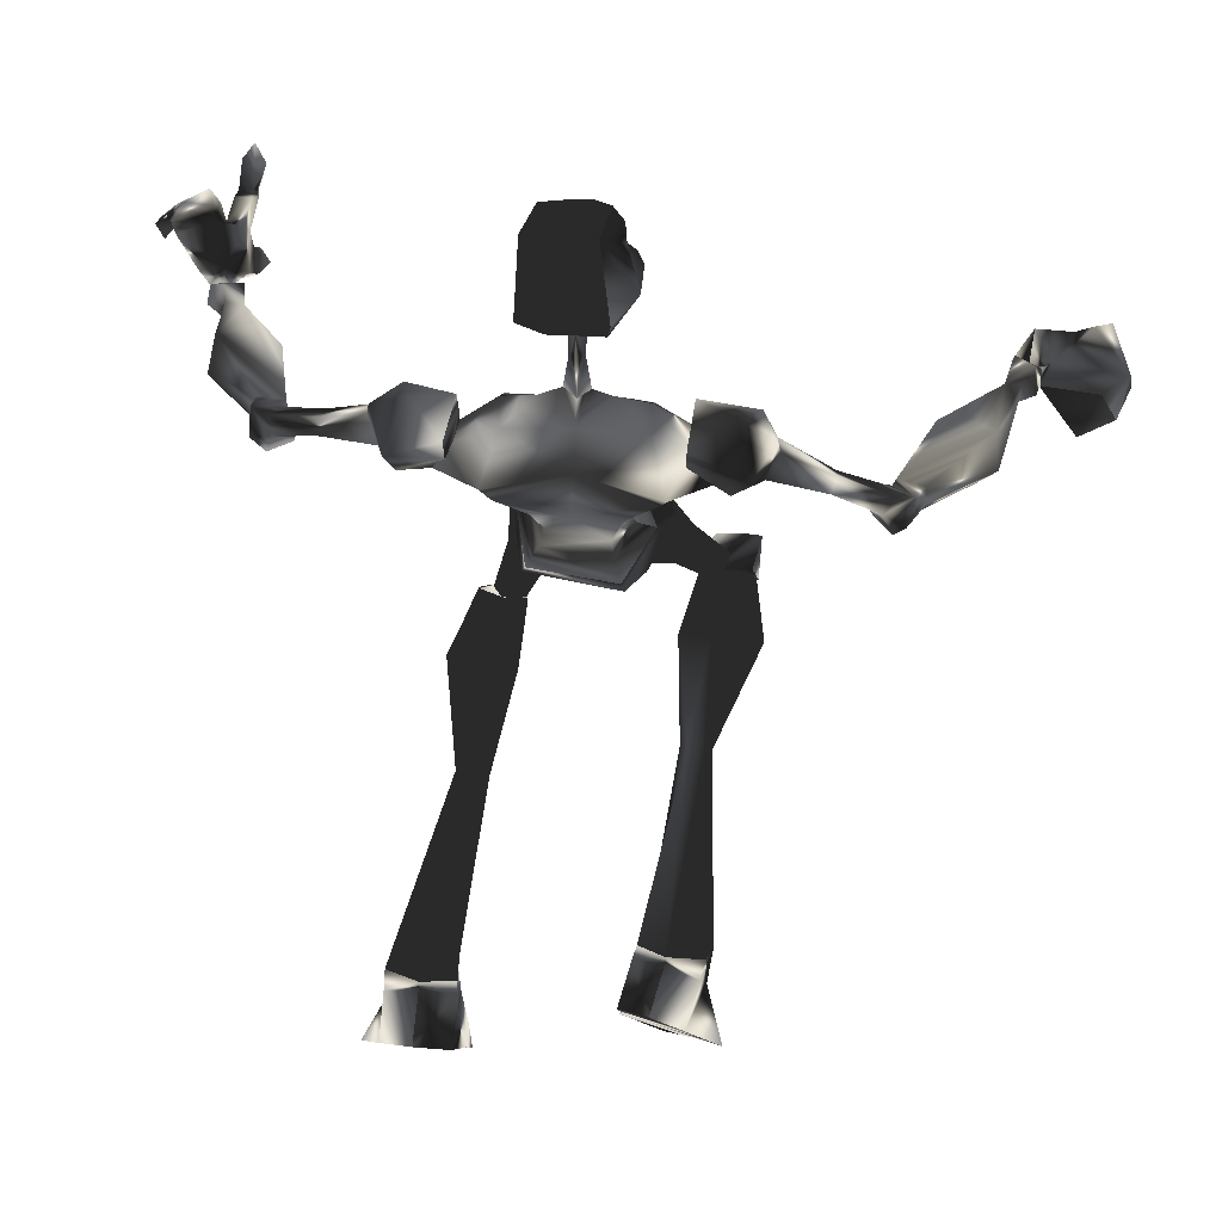
<metadata>
{"format":"obj","ext":"obj","renderer":"f3d","projection":"perspective","resolution":1024,"background":"white","views":[{"elev":67.7,"azim":-84.8,"up":"+Z"}]}
</metadata>
<code>
o Models/hueteotl/frames/hueteotl_death_fallback_1
v -0.3501 4.813 4.967
v 4.482 4.304 4.155
v 1.721 4.134 6.592
v 4.758 4.813 1.394
v 4.482 2.267 -3.317
v 1.445 2.776 -4.454
v 4.896 2.776 -3.966
v 0.7544 3.286 -5.266
v 3.93 2.437 0.2569
v 0.6163 2.946 0.7442
v 0.7544 6.85 4.318
v 2.273 6.68 3.83
v 2.411 5.831 5.617
v 1.307 6.001 5.78
v 5.725 1.249 1.881
v 0.7544 1.079 4.805
v 1.859 1.079 6.754
v 4.482 1.249 3.993
v 3.516 3.964 -4.454
v 2.135 3.795 -0.06794
v 3.24 3.286 -3.804
v 0.0641 8.208 5.292
v 3.516 7.529 5.455
v 2.411 5.831 6.592
v 0.2022 6.171 6.429
v 0.2022 8.717 6.267
v 3.516 8.208 6.429
v 2.273 5.831 8.216
v 0.2022 6.171 8.054
v 1.997 9.396 7.241
v 1.721 7.698 8.866
v 2.963 8.717 4.967
v 2.963 9.056 5.455
v 2.135 9.566 6.104
v 1.169 9.056 5.13
v 3.792 13.47 2.531
v 3.24 14.15 2.856
v 2.411 13.81 2.531
v 1.997 8.377 4.318
v 3.101 12.96 1.881
v 0.4783 4.474 2.206
v 3.101 5.322 0.4193
v 4.206 4.134 0.4193
v 3.378 4.304 6.104
v 3.654 2.776 5.942
v 2.687 11.26 3.181
v 2.135 11.77 3.506
v 3.378 11.43 3.668
v 2.687 11.77 4.155
v 2.963 13.13 1.069
v 4.068 13.64 2.206
v 3.378 14.83 3.181
v 2.411 14.83 2.206
v 2.135 14.15 1.556
v 3.93 13.64 0.7442
v 4.62 13.64 1.556
v 4.482 14.83 2.044
v 3.93 15 1.231
v 3.654 14.66 0.9066
v 6.829 15.34 -0.5552
v 7.658 14.32 0.5818
v 7.934 15.34 1.556
v 7.381 17.03 1.719
v 6.139 17.37 0.2569
v 5.725 16.52 -0.7177
v 5.034 2.946 -3.966
v 3.654 4.134 -4.454
v 0.6163 3.455 -5.428
v 6.415 3.455 -6.565
v 5.172 4.474 -6.565
v 2.411 3.795 -6.89
v 6.277 1.758 -8.352
v 2.411 2.097 -8.677
v 2.963 3.286 -9.002
v 5.449 2.607 -9.489
v 6.001 3.625 -9.002
v 4.758 4.474 -8.352
v 4.758 1.418 -9.326
v 4.62 4.643 -11.44
v 3.516 4.134 -11.44
v 3.378 3.116 -11.6
v 4.344 2.437 -11.76
v 5.172 3.116 -11.76
v 5.31 3.964 -11.6
v 1.445 2.437 -2.504
v 2.825 2.946 -2.504
v 3.792 2.097 -2.342
v 3.93 5.662 -17.29
v 3.378 5.322 -17.29
v 3.378 4.643 -17.29
v 3.93 4.134 -17.45
v 4.62 4.474 -17.45
v 4.62 5.153 -17.29
v 0.2022 7.189 -15.17
v 4.344 6.171 -16.64
v 3.792 6.001 -15.5
v 1.169 7.359 -17.61
v -0.212 5.662 -14.69
v 4.344 4.983 -17.61
v 3.378 4.813 -15.34
v 1.445 5.153 -18.75
v -0.07397 3.795 -15.5
v 4.068 3.795 -16.96
v 3.654 3.795 -15.82
v 0.8925 3.964 -17.94
v -4.354 4.813 -18.75
v -4.078 5.662 -19.23
v -4.216 6.341 -18.42
v -4.63 6.341 -17.61
v -4.768 5.492 -17.29
v -12.91 5.492 -21.35
v -12.09 7.02 -22.16
v -12.78 8.717 -21.18
v -13.88 8.717 -19.72
v -14.43 7.02 -19.4
v -14.02 5.322 -20.05
v -13.74 5.322 -23.46
v -13.33 7.02 -25.24
v -13.88 8.717 -23.46
v -14.71 8.717 -20.37
v -14.85 7.02 -19.4
v -14.57 5.322 -20.37
v -15.68 4.983 -25.89
v -13.74 7.02 -28.33
v -15.81 10.07 -25.89
v -17.06 8.717 -21.02
v -17.47 7.02 -19.56
v -17.06 5.322 -21.18
v -14.02 5.153 -27.36
v -14.16 8.887 -27.19
v -15.26 4.813 -27.68
v -14.98 7.02 -28.66
v -15.26 8.887 -27.52
v 6.001 -3.843 -10.95
v 5.172 -4.352 -10.95
v 5.863 -6.389 -16.31
v 6.691 -6.05 -16.15
v 4.206 -3.673 -11.44
v 5.449 -5.88 -16.47
v 4.482 -2.655 -11.76
v 5.587 -5.371 -16.64
v 5.449 -2.146 -11.6
v 6.277 -5.031 -16.64
v 6.139 -2.825 -11.28
v 6.829 -5.371 -16.31
v 0.0641 -1.127 -5.428
v 2.411 -0.6183 -9.164
v 6.277 -0.9578 -8.189
v 1.859 -1.976 -7.215
v 6.001 -2.825 -8.352
v 4.482 -3.334 -8.027
v 3.24 -1.976 -9.489
v 5.725 -1.806 -9.164
v 5.034 -0.4486 -9.489
v 5.863 -2.485 -6.24
v 4.344 -3.164 -6.403
v 4.482 -1.637 -3.966
v 2.825 -2.485 -4.454
v 4.482 -1.467 -3.966
v 2.825 -2.316 -4.454
v 0.3402 -0.9578 -5.266
v 0.8925 -4.692 4.643
v 2.411 -4.692 4.155
v 1.721 -3.673 6.104
v 2.825 -3.673 5.942
v 2.687 -1.467 -3.804
v 2.411 -1.127 -2.504
v 1.169 -0.4486 -2.504
v 1.031 -0.6183 -4.454
v 2.135 -1.806 0.09449
v 0.6163 -0.9578 0.7442
v 4.206 -0.9578 -3.317
v 3.516 -0.4486 -2.342
v 3.93 -0.4486 0.2569
v 4.62 -1.976 4.155
v 3.516 -1.976 6.267
v 1.859 -1.976 6.592
v 3.792 -0.2788 6.104
v 4.482 -1.976 0.5818
v 3.24 -3.164 0.5818
v -0.212 -2.825 4.967
v 0.7544 -2.485 2.369
v 4.896 -2.655 1.556
v 0.0641 1.079 2.044
v -12.91 -6.389 -26.71
v -14.71 -7.238 -25.24
v -14.02 -6.05 -26.87
v -15.4 -5.371 -20.37
v -15.26 -3.673 -18.91
v -14.57 -2.146 -20.53
v -13.47 -2.316 -25.41
v -11.95 -2.655 -26.87
v -13.05 -2.146 -27.19
v -12.22 -4.692 -27.84
v -13.47 -4.352 -28.17
v -11.53 -2.995 -22.97
v -11.53 -4.692 -24.92
v -12.36 -6.219 -22.81
v -12.22 -2.655 -20.05
v -13.05 -5.88 -19.88
v -12.78 -4.183 -18.91
v -11.67 -2.825 -19.72
v -10.57 -3.164 -21.18
v -10.15 -5.201 -21.67
v -11.26 -6.389 -20.53
v -12.22 -6.05 -19.23
v -12.36 -4.183 -18.91
v -2.145 -4.013 -18.42
v -2.007 -5.031 -18.75
v -2.421 -5.54 -17.94
v -2.697 -5.201 -16.96
v -2.697 -4.352 -16.96
v 2.273 -3.504 -15.34
v 3.24 -4.352 -17.61
v 3.378 -5.71 -18.1
v 2.687 -7.577 -16.47
v 1.721 -6.729 -14.36
v 1.721 -5.031 -14.2
v 6.001 -6.898 -15.82
v 5.725 -6.389 -14.69
v 5.449 -5.031 -14.52
v 6.415 -5.88 -16.64
v 6.139 -4.352 -15.34
v 6.277 -4.692 -16.47
v 4.62 4.813 -16.31
v 5.863 -4.013 -15.17
v 7.934 -4.862 -16.15
v 6.001 -4.692 -16.96
v 5.31 -5.031 -14.2
v 8.072 -6.05 -16.15
v 6.139 -6.05 -16.96
v 5.449 -6.729 -14.36
v 7.658 -7.068 -15.34
v 5.725 -7.068 -16.15
v 3.792 1.758 6.592
v 4.068 1.249 6.267
v 3.792 0.5698 6.592
v 2.825 1.079 7.566
v 4.62 1.588 7.729
v 5.034 1.249 7.404
v 4.758 0.9093 7.729
v 4.206 1.249 8.378
v 7.658 2.097 7.079
v 9.59 3.286 11.14
v 5.31 2.267 11.79
v 9.59 1.588 6.267
v 10.14 1.249 9.191
v 7.519 2.437 7.891
v 5.31 2.607 8.054
v 7.105 3.795 8.378
v 7.519 3.795 12.11
v 4.896 3.795 9.678
v 8.486 3.625 9.84
v 9.59 3.286 9.84
v 10.28 1.928 10.33
v 10.28 1.079 10.49
v 9.59 2.607 8.378
v 4.344 1.928 10.17
v 9.452 1.928 11.79
v 7.381 2.267 12.6
v 8.348 2.607 7.404
v 9.314 1.758 7.404
v 9.59 2.776 7.566
v 8.9 3.286 7.566
v 9.314 -0.2788 9.028
v 9.314 -0.788 8.378
v 9.176 0.06062 7.729
v 8.624 -1.127 8.541
v 8.21 -0.6183 8.216
v 6.691 -1.127 9.515
v 7.243 0.06062 8.378
v 5.172 0.06062 8.541
v 4.62 -0.1091 10.49
v 9.314 0.2304 11.79
v 7.519 -0.1091 7.566
v 9.452 -0.2788 6.754
v 7.243 0.5698 12.76
v 9.314 -0.2788 10.65
v 8.21 -0.4486 10.81
v 9.314 0.4001 9.353
v 9.452 2.097 9.028
v 10.14 0.7395 8.541
v 10.14 1.418 8.541
v 6.139 1.758 8.216
v 6.415 1.418 7.891
v 6.139 0.9093 8.216
v 5.725 1.418 8.866
v 1.721 -9.275 3.83
v 2.135 -9.614 4.318
v 1.721 -6.219 4.805
v 2.687 -6.729 5.617
v 1.031 -9.444 4.318
v 0.7544 -6.729 5.78
v 2.549 -7.068 6.104
v 1.583 -9.614 4.967
v 1.583 -7.238 6.592
v -0.07397 -5.371 5.78
v 3.378 -5.71 5.942
v -0.07397 -6.05 6.917
v 3.24 -6.389 7.079
v 1.445 -7.068 7.891
v 1.583 -5.371 9.515
v 0.4783 -3.504 8.541
v 2.687 -3.673 8.703
v 0.4783 -3.504 6.917
v 2.825 -3.673 7.079
v 14.97 18.9 -1.367
v 15.25 18.22 -1.043
v 14.42 17.88 -1.205
v 14.28 16.86 -1.692
v 13.59 17.03 -3.317
v 14.7 17.37 -1.855
v 12.63 17.37 -3.154
v 13.87 16.69 -2.342
v 14.7 18.39 -0.3928
v 14.01 20.26 -0.8801
v 13.87 18.22 -0.2304
v 13.32 19.92 -0.7177
v 14.28 17.2 -4.616
v 14.7 16.69 -3.804
v 13.04 16.52 -3.317
v 14.15 16.19 -4.129
v 12.49 16.69 -2.18
v 12.21 18.39 -2.504
v 11.8 18.73 -1.043
v 13.59 19.24 -1.53
v 14.15 17.03 -1.043
v 15.67 18.73 -0.5552
v 14.84 20.09 -0.7177
v 14.7 19.75 -0.2304
v 15.53 18.9 -1.043
v 14.84 20.09 -2.18
v 16.08 19.75 -3.317
v 14.97 21.11 -2.342
v 15.25 19.41 -3.479
v 14.28 19.92 -1.043
v 14.01 20.77 -2.504
v 14.28 21.11 -1.692
v 14.15 20.43 -0.5552
v 14.01 20.43 -0.5552
v 15.67 18.73 -2.829
v 15.25 18.39 -1.367
v 17.6 16.86 0.4193
v 17.74 17.2 -0.5552
v 16.91 17.37 0.09449
v 17.05 16.35 -0.3928
v 15.39 16.69 0.09449
v 15.53 17.37 -0.2304
v 15.67 17.03 -0.7177
v 15.8 16.52 -0.3928
v 15.25 17.54 -0.3928
v 15.53 16.52 -0.7177
v 14.97 16.69 0.09449
v 11.94 17.54 -0.7177
v 11.66 17.37 -2.017
v 11.39 17.54 -1.205
v 11.39 18.22 -1.53
v 10.83 17.2 -2.504
v 10.42 18.22 -1.53
v 11.52 16.69 -1.367
v 11.11 17.54 -0.8801
v 10 16.52 -2.017
v 9.867 17.2 -2.017
v 10.42 16.52 -1.367
v 10.42 17.37 -1.205
v 1.445 -12.16 3.668
v 2.135 -11.65 3.343
v 1.583 -10.97 2.531
v 0.7544 -11.65 3.343
v 10.97 -17.08 -1.855
v 11.52 -20.31 0.9066
v 11.11 -19.46 1.069
v 8.624 -20.82 0.2569
v 9.038 -18.27 -0.3928
v 11.11 -17.76 1.069
v 11.94 -21.16 0.5818
v 9.59 -22 0.4193
v 9.452 -22.17 -0.3928
v 11.94 -21.16 -0.8801
v 9.452 -21.33 -2.667
v 11.25 -20.14 -2.667
v 10.97 -19.46 -2.18
v 7.796 -20.14 -2.342
v 8.21 -21.66 -1.205
v 11.52 -19.29 -1.043
v 9.314 -18.61 1.719
v 9.314 -17.59 0.5818
v 9.038 -18.1 1.394
v 8.486 -18.1 0.9066
v 7.934 -17.93 1.069
v 8.624 -16.91 0.09449
v 9.59 -16.91 1.394
v 8.9 -17.76 1.881
v 7.796 -17.25 0.5818
v 8.072 -16.57 0.4193
v 8.348 -16.57 1.069
v 8.21 -17.25 1.394
v 3.654 -15.55 0.9066
v 5.034 -14.54 1.231
v 5.725 -13.69 2.369
v 5.725 -14.54 3.343
v 4.758 -16.06 3.668
v 3.792 -16.4 2.044
v 1.721 -13.18 1.881
v 2.273 -12.33 1.719
v 2.825 -12.16 2.531
v 2.273 -13.35 3.181
v 1.997 -13.52 2.206
v 0.3402 -12.16 2.369
v 1.445 -11.31 1.719
v 2.273 -11.99 3.018
v 1.307 -12.84 4.155
v 0.4783 -12.67 2.856
f 279 270 277
f 277 270 273
f 252 250 251
f 250 253 251
f 374 389 383
f 383 389 373
f 374 383 382
f 374 382 370
f 370 382 385
f 159 172 5
f 5 7 159
f 146 68 8
f 155 69 72
f 72 148 155
f 155 157 66
f 66 69 155
f 148 72 78
f 78 154 148
f 380 382 383
f 383 373 384
f 378 384 377
f 377 384 373
f 371 377 386
f 386 377 373
f 371 386 372
f 370 385 375
f 372 375 385
f 376 378 377
f 378 376 379
f 380 379 381
f 378 379 380
f 371 376 377
f 380 383 384
f 378 380 384
f 381 382 380
f 382 381 385
f 379 385 381
f 385 379 376
f 371 385 376
f 372 385 371
f 373 389 386
f 386 375 372
f 387 374 370
f 387 370 375
f 387 386 388
f 387 375 386
f 386 389 388
f 389 391 390
f 391 389 374
f 391 387 392
f 391 374 387
f 392 388 393
f 392 387 388
f 393 389 390
f 393 388 389
f 295 289 366
f 289 367 366
f 288 368 289
f 368 367 289
f 288 292 368
f 292 369 368
f 390 395 394
f 395 390 391
f 391 396 395
f 396 391 392
f 396 393 397
f 396 392 393
f 397 390 394
f 397 393 390
f 394 399 398
f 399 394 395
f 399 396 400
f 399 395 396
f 396 401 400
f 396 402 401
f 402 396 397
f 402 394 403
f 402 397 394
f 403 394 398
f 398 405 404
f 405 398 399
f 399 406 405
f 406 399 400
f 406 400 401
f 406 402 407
f 406 401 402
f 407 403 408
f 407 402 403
f 408 398 404
f 408 403 398
f 404 410 409
f 410 404 405
f 410 406 411
f 410 405 406
f 406 412 411
f 412 406 407
f 412 408 413
f 412 407 408
f 413 404 409
f 413 408 404
f 369 410 368
f 369 409 410
f 410 367 368
f 367 410 411
f 367 412 366
f 367 411 412
f 412 369 366
f 369 412 413
f 369 413 409
f 366 292 295
f 292 366 369
f 154 78 73
f 73 147 154
f 146 147 73
f 5 172 173
f 173 87 5
f 174 15 9
f 173 174 9
f 9 87 173
f 49 37 48
f 48 37 36
f 46 48 40
f 40 48 36
f 46 40 47
f 47 40 38
f 307 309 308
f 310 312 311
f 311 312 313
f 314 310 311
f 315 317 316
f 317 318 316
f 314 311 319
f 314 319 320
f 319 311 321
f 321 322 319
f 322 321 314
f 314 320 322
f 313 323 321
f 313 321 311
f 323 310 314
f 323 314 321
f 324 318 325
f 324 313 312
f 326 324 312
f 309 326 312
f 319 322 320
f 310 323 327
f 317 309 327
f 328 330 329
f 329 331 328
f 332 333 331
f 329 334 332
f 329 332 331
f 307 335 332
f 332 337 336
f 332 336 307
f 315 316 330
f 315 330 328
f 307 336 326
f 334 338 337
f 337 332 334
f 329 339 338
f 329 338 334
f 338 339 336
f 336 337 338
f 340 336 339
f 329 330 340
f 340 339 329
f 340 316 336
f 316 340 330
f 316 318 326
f 316 326 336
f 333 332 335
f 335 341 333
f 307 342 341
f 307 341 335
f 341 342 331
f 331 333 341
f 308 342 307
f 308 328 331
f 308 331 342
f 315 328 308
f 317 315 308
f 308 309 317
f 309 307 326
f 343 345 344
f 344 346 343
f 347 348 345
f 347 345 343
f 345 348 349
f 349 344 345
f 349 350 346
f 349 346 344
f 346 350 347
f 347 343 346
f 351 349 348
f 352 350 349
f 352 353 347
f 352 347 350
f 347 353 351
f 351 348 347
f 349 310 352
f 310 353 352
f 327 353 310
f 309 351 353
f 353 327 309
f 312 310 349
f 349 351 309
f 309 312 349
f 318 324 326
f 317 354 318
f 318 354 325
f 327 323 354
f 354 317 327
f 355 313 324
f 355 323 313
f 355 356 354
f 355 354 323
f 354 356 357
f 357 325 354
f 357 324 325
f 357 359 358
f 358 324 357
f 358 360 355
f 358 355 324
f 360 361 356
f 360 356 355
f 361 359 357
f 361 357 356
f 359 363 362
f 362 358 359
f 358 362 364
f 364 360 358
f 364 365 361
f 364 361 360
f 365 363 359
f 365 359 361
f 363 65 60
f 60 362 363
f 60 61 364
f 60 364 362
f 364 61 62
f 364 62 63
f 63 365 364
f 63 64 363
f 63 363 365
f 64 65 363
f 290 289 291
f 290 288 289
f 290 292 288
f 292 290 293
f 291 289 294
f 294 295 296
f 294 289 295
f 296 292 293
f 292 296 295
f 162 290 163
f 297 290 162
f 297 293 290
f 298 163 290
f 298 290 291
f 293 297 299
f 298 294 300
f 298 291 294
f 294 301 300
f 301 294 296
f 301 293 299
f 301 296 293
f 302 299 303
f 299 302 301
f 300 302 304
f 300 301 302
f 304 302 303
f 305 299 297
f 305 303 299
f 300 306 298
f 306 300 304
f 306 303 305
f 306 304 303
f 164 297 162
f 164 305 297
f 298 165 163
f 165 298 306
f 306 164 165
f 164 306 305
f 197 185 198
f 198 185 186
f 197 196 192
f 192 196 191
f 123 117 129
f 129 117 118
f 118 119 130
f 130 119 125
f 168 169 6
f 85 184 168
f 168 6 85
f 6 169 161
f 161 8 6
f 287 242 239
f 239 284 287
f 284 239 240
f 240 285 284
f 240 241 286
f 240 286 285
f 241 242 287
f 241 287 286
f 238 235 239
f 238 239 242
f 239 235 236
f 236 240 239
f 236 237 241
f 236 241 240
f 241 237 238
f 238 242 241
f 17 45 235
f 17 235 238
f 45 18 236
f 45 236 235
f 236 18 178
f 178 237 236
f 237 178 17
f 17 238 237
f 166 169 168
f 166 168 167
f 168 171 170
f 168 170 167
f 166 167 173
f 173 172 166
f 170 174 173
f 173 167 170
f 184 171 168
f 165 176 175
f 176 164 177
f 176 165 164
f 177 17 178
f 178 176 177
f 175 176 178
f 178 18 175
f 174 170 179
f 170 180 179
f 163 182 181
f 163 180 182
f 183 180 163
f 182 170 171
f 182 180 170
f 183 179 180
f 15 174 179
f 179 183 15
f 184 182 171
f 16 181 182
f 182 184 16
f 181 162 163
f 160 161 169
f 169 166 160
f 172 159 160
f 172 160 166
f 177 181 16
f 177 16 17
f 175 18 15
f 15 183 175
f 181 177 164
f 164 162 181
f 175 183 163
f 163 165 175
f 65 59 55
f 55 60 65
f 60 55 56
f 56 61 60
f 56 62 61
f 56 57 63
f 56 63 62
f 57 58 64
f 57 64 63
f 58 59 65
f 58 65 64
f 59 54 50
f 50 55 59
f 50 51 56
f 50 56 55
f 56 51 52
f 52 57 56
f 52 53 58
f 52 58 57
f 53 54 59
f 53 59 58
f 38 40 50
f 38 50 54
f 50 40 36
f 36 51 50
f 36 37 52
f 36 52 51
f 52 37 38
f 38 53 52
f 38 54 53
f 39 32 48
f 39 48 46
f 39 46 47
f 47 35 39
f 32 33 48
f 33 34 49
f 33 49 48
f 37 49 47
f 47 38 37
f 34 35 47
f 47 49 34
f 11 12 39
f 22 11 39
f 22 39 35
f 23 39 12
f 23 32 39
f 35 26 22
f 23 27 33
f 23 33 32
f 33 27 30
f 30 34 33
f 30 26 35
f 30 35 34
f 31 29 26
f 26 30 31
f 27 28 31
f 27 31 30
f 28 29 31
f 25 22 26
f 25 26 29
f 27 23 24
f 24 28 27
f 24 25 29
f 24 29 28
f 14 11 22
f 14 22 25
f 23 12 13
f 13 24 23
f 24 13 14
f 14 25 24
f 21 86 85
f 21 85 6
f 85 86 20
f 85 20 10
f 87 86 21
f 21 5 87
f 87 9 20
f 20 86 87
f 85 10 184
f 13 2 44
f 44 3 14
f 44 14 13
f 45 17 3
f 3 44 45
f 45 44 2
f 2 18 45
f 9 43 20
f 20 43 42
f 12 1 41
f 12 41 42
f 4 12 42
f 41 10 20
f 41 20 42
f 4 42 43
f 15 43 9
f 15 4 43
f 10 41 184
f 16 184 41
f 1 16 41
f 1 12 11
f 6 8 19
f 19 21 6
f 5 21 19
f 5 19 7
f 3 17 16
f 3 16 1
f 15 18 2
f 2 4 15
f 14 3 1
f 1 11 14
f 12 4 2
f 2 13 12
f 228 227 226
f 229 226 227
f 229 227 230
f 231 230 227
f 227 228 231
f 229 231 228
f 228 226 229
f 233 232 229
f 229 230 233
f 234 233 230
f 230 231 234
f 234 231 229
f 234 229 232
f 232 233 234
f 95 99 225
f 99 103 225
f 103 104 225
f 104 100 225
f 100 96 225
f 96 95 225
f 186 185 187
f 191 193 192
f 192 193 195
f 192 195 194
f 185 194 195
f 195 187 185
f 194 197 192
f 194 185 197
f 190 189 188
f 191 190 188
f 191 188 186
f 195 193 191
f 191 186 187
f 187 195 191
f 196 199 190
f 190 191 196
f 198 186 188
f 198 188 200
f 200 188 189
f 200 189 201
f 199 201 189
f 189 190 199
f 203 202 199
f 199 196 203
f 204 203 196
f 196 197 204
f 204 197 198
f 204 198 205
f 205 198 200
f 205 200 206
f 207 206 200
f 200 201 207
f 207 201 199
f 207 199 202
f 212 202 203
f 212 203 208
f 208 203 204
f 208 204 209
f 210 209 204
f 204 205 210
f 211 210 205
f 205 206 211
f 211 206 207
f 211 207 212
f 212 207 202
f 213 212 208
f 213 208 214
f 214 208 209
f 214 209 215
f 215 209 210
f 215 210 216
f 217 216 210
f 210 211 217
f 218 217 211
f 211 212 218
f 213 218 212
f 216 217 220
f 220 219 216
f 218 221 220
f 218 220 217
f 219 222 215
f 215 216 219
f 218 213 223
f 223 221 218
f 224 214 215
f 224 215 222
f 223 213 214
f 214 224 223
f 133 130 125
f 123 129 131
f 129 124 132
f 129 132 131
f 132 124 130
f 130 133 132
f 124 129 118
f 124 118 130
f 126 127 128
f 126 128 123
f 125 126 123
f 123 131 132
f 133 125 123
f 123 132 133
f 128 122 117
f 117 123 128
f 119 120 126
f 119 126 125
f 120 121 127
f 120 127 126
f 127 121 122
f 122 128 127
f 122 116 111
f 111 117 122
f 117 111 112
f 112 118 117
f 112 113 119
f 112 119 118
f 113 114 120
f 113 120 119
f 120 114 115
f 115 121 120
f 115 116 122
f 115 122 121
f 110 106 111
f 110 111 116
f 106 107 112
f 106 112 111
f 112 107 108
f 108 113 112
f 113 108 109
f 109 114 113
f 109 110 115
f 109 115 114
f 110 116 115
f 102 105 106
f 102 106 110
f 105 101 107
f 105 107 106
f 101 97 108
f 101 108 107
f 108 97 94
f 94 109 108
f 109 94 98
f 98 110 109
f 110 98 102
f 96 94 97
f 97 95 96
f 98 94 96
f 98 96 100
f 101 99 95
f 95 97 101
f 104 102 98
f 98 100 104
f 103 99 101
f 103 101 105
f 105 102 104
f 104 103 105
f 135 134 137
f 137 136 135
f 138 135 136
f 136 139 138
f 138 139 141
f 138 141 140
f 140 141 143
f 140 143 142
f 142 143 145
f 142 145 144
f 134 144 145
f 145 137 134
f 149 147 146
f 150 134 135
f 150 135 151
f 151 135 138
f 151 138 152
f 138 140 152
f 154 152 140
f 140 142 154
f 153 154 142
f 142 144 153
f 153 144 134
f 153 134 150
f 154 147 152
f 154 153 148
f 147 149 152
f 148 153 150
f 148 150 155
f 155 150 151
f 155 151 156
f 156 151 152
f 156 152 149
f 157 155 156
f 157 156 158
f 158 156 149
f 158 149 146
f 66 157 159
f 159 7 66
f 160 159 157
f 157 158 160
f 160 158 146
f 160 146 161
f 146 8 161
f 93 84 79
f 79 88 93
f 88 79 80
f 80 89 88
f 80 81 90
f 80 90 89
f 81 82 91
f 81 91 90
f 82 83 92
f 82 92 91
f 92 83 84
f 84 93 92
f 73 68 146
f 71 68 73
f 76 77 79
f 76 79 84
f 77 74 80
f 77 80 79
f 74 81 80
f 81 74 78
f 78 82 81
f 82 78 75
f 75 83 82
f 75 76 84
f 75 84 83
f 74 73 78
f 78 72 75
f 74 71 73
f 72 69 76
f 72 76 75
f 69 70 77
f 69 77 76
f 70 71 74
f 70 74 77
f 66 67 70
f 66 70 69
f 67 68 71
f 67 71 70
f 66 7 19
f 19 67 66
f 19 8 68
f 19 68 67
f 258 272 249
f 266 267 269
f 269 268 266
f 270 268 269
f 269 271 270
f 258 273 272
f 260 259 274
f 260 274 277
f 261 262 263
f 263 264 261
f 261 264 250
f 250 248 261
f 249 252 258
f 246 243 275
f 275 276 246
f 243 248 271
f 271 275 243
f 260 251 244
f 260 244 259
f 247 263 283
f 283 263 262
f 267 266 282
f 266 247 282
f 276 267 282
f 246 276 282
f 282 283 246
f 262 246 283
f 247 283 282
f 256 247 280
f 256 255 247
f 278 256 280
f 256 278 274
f 256 274 259
f 256 259 255
f 278 280 265
f 247 265 280
f 254 257 281
f 254 281 255
f 281 257 247
f 247 255 281
f 265 270 279
f 265 279 278
f 257 254 253
f 257 253 250
f 265 247 266
f 265 268 270
f 266 268 265
f 273 258 245
f 277 245 260
f 245 277 273
f 272 273 270
f 279 277 274
f 274 278 279
f 267 276 275
f 272 270 271
f 275 269 267
f 269 275 271
f 257 263 247
f 257 250 264
f 257 264 263
f 252 245 258
f 244 255 259
f 249 272 271
f 271 248 249
f 251 260 245
f 245 252 251
f 249 250 252
f 253 244 251
f 244 253 254
f 244 254 255
f 262 243 246
f 249 248 250
f 243 262 261
f 261 248 243

</code>
